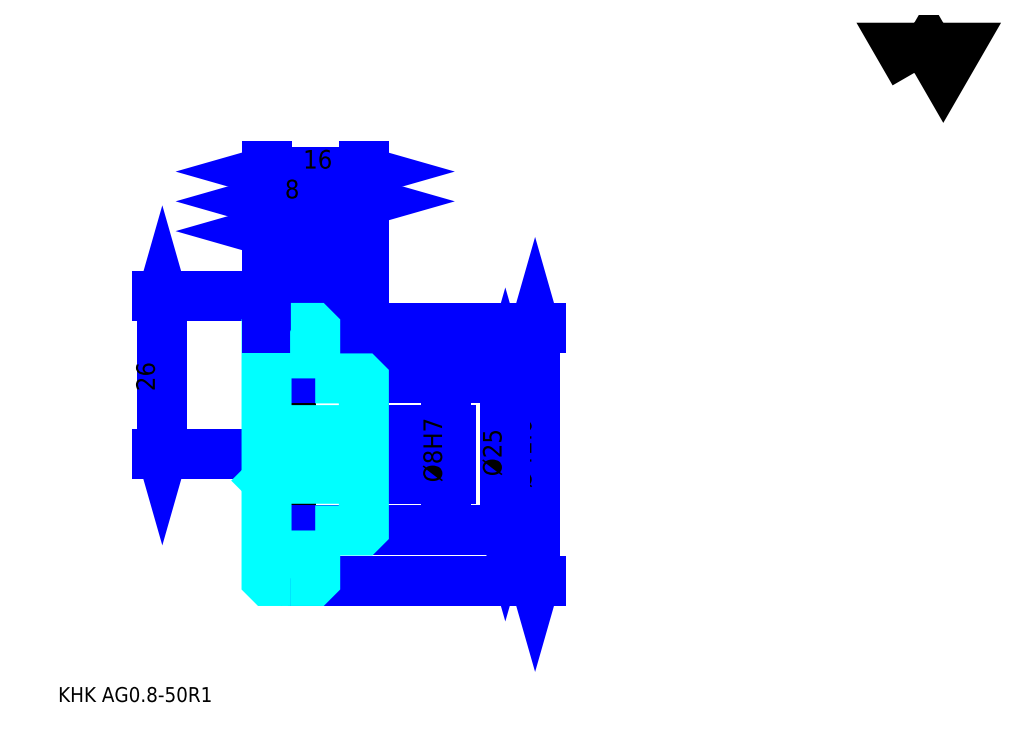
<metadata>
{"format":"dxf","ext":"dxf","renderer":"ezdxf+matplotlib","layout":"modelspace","background":"white","min_lineweight":24,"dpi":150}
</metadata>
<code>
0
SECTION
2
ENTITIES
0
TEXT
8
0
10
6.119
20
6.731
40
2.448
41
1
1
KHK AG0.8-50R1
7
KANJI
50
0
51
0
0
TEXT
8
0
10
6.119
20
3.06
40
2.448
41
1
1

7
KANJI
50
0
51
0
0
TEXT
8
0
10
6.119
20
110.1
40
2.754
41
1
1

7
KANJI
50
0
51
0
0
POLYLINE
8
0
66
     1
70
     2
0
VERTEX
8
0
10
146.9
20
110.1
0
VERTEX
8
0
10
144.5
20
114.3
0
VERTEX
8
0
10
154
20
114.3
0
VERTEX
8
0
10
151.6
20
110.1
0
VERTEX
8
0
10
149.3
20
114.3
0
VERTEX
8
0
10
146.9
20
110.1
0
SEQEND
0
LINE
8
DASHDOT
10
42.22
20
73.43
11
46.55
21
73.43
0
LINE
8
DASHDOT
10
44.39
20
75.26
11
44.39
21
24.79
0
LINE
8
0
10
84.54
20
68.23
11
84.54
21
26.63
0
POLYLINE
8
0
66
     1
70
     2
0
VERTEX
8
0
10
85.15
20
66.08
0
VERTEX
8
0
10
84.54
20
68.23
0
VERTEX
8
0
10
83.93
20
66.08
0
SEQEND
0
POLYLINE
8
0
66
     1
70
     2
0
VERTEX
8
0
10
83.93
20
28.77
0
VERTEX
8
0
10
84.54
20
26.63
0
VERTEX
8
0
10
85.15
20
28.77
0
SEQEND
0
LINE
8
0
10
56.39
20
68.23
11
85.46
21
68.23
0
LINE
8
0
10
56.39
20
26.63
11
85.46
21
26.63
0
TEXT
8
0
10
83.93
20
41.84
40
3.06
41
1
1
%%c41.6
7
KANJI
50
90
51
0
0
LINE
8
0
10
23.25
20
47.43
11
23.25
21
73.43
0
POLYLINE
8
0
66
     1
70
     2
0
VERTEX
8
0
10
22.64
20
49.57
0
VERTEX
8
0
10
23.25
20
47.43
0
VERTEX
8
0
10
23.87
20
49.57
0
SEQEND
0
POLYLINE
8
0
66
     1
70
     2
0
VERTEX
8
0
10
23.87
20
71.28
0
VERTEX
8
0
10
23.25
20
73.43
0
VERTEX
8
0
10
22.64
20
71.28
0
SEQEND
0
LINE
8
0
10
40.39
20
47.43
11
22.34
21
47.43
0
LINE
8
0
10
42.22
20
73.43
11
22.34
21
73.43
0
TEXT
8
0
10
22.03
20
57.82
40
3.06
41
1
1
26
7
KANJI
50
90
51
0
0
LINE
8
0
10
48.39
20
89.03
11
56.39
21
89.03
0
POLYLINE
8
0
66
     1
70
     2
0
VERTEX
8
0
10
50.53
20
89.64
0
VERTEX
8
0
10
48.39
20
89.03
0
VERTEX
8
0
10
50.53
20
88.42
0
SEQEND
0
POLYLINE
8
0
66
     1
70
     2
0
VERTEX
8
0
10
54.25
20
88.42
0
VERTEX
8
0
10
56.39
20
89.03
0
VERTEX
8
0
10
54.25
20
89.64
0
SEQEND
0
LINE
8
0
10
48.39
20
68.23
11
48.39
21
89.95
0
TEXT
8
0
10
51.39
20
89.52
40
3.06
41
1
1
8
7
KANJI
50
0
51
0
0
LINE
8
0
10
40.39
20
84.14
11
44.39
21
84.14
0
POLYLINE
8
0
66
     1
70
     2
0
VERTEX
8
0
10
42.53
20
84.75
0
VERTEX
8
0
10
40.39
20
84.14
0
VERTEX
8
0
10
42.53
20
83.52
0
SEQEND
0
POLYLINE
8
0
66
     1
70
     2
0
VERTEX
8
0
10
42.25
20
83.52
0
VERTEX
8
0
10
44.39
20
84.14
0
VERTEX
8
0
10
42.25
20
84.75
0
SEQEND
0
LINE
8
0
10
44.39
20
68.23
11
44.39
21
85.05
0
TEXT
8
0
10
41.39
20
84.63
40
3.06
41
1
1
4
7
KANJI
50
0
51
0
0
ARC
8
DASHDOT
10
44.39
20
73.43
40
6
50
220
51
320
0
ARC
8
DASHDOT
10
44.39
20
21.43
40
6
50
40
51
140
0
ARC
8
0
10
44.39
20
73.43
40
7
50
235.2
51
304.8
0
ARC
8
0
10
44.39
20
21.43
40
7
50
55.15
51
124.8
0
LINE
8
DASHDOT
10
40.39
20
47.43
11
58.22
21
47.43
0
LINE
8
0
10
48.39
20
67.93
11
48.39
21
68.23
0
LINE
8
0
10
40.39
20
67.93
11
40.39
21
68.23
0
LINE
8
0
10
56.39
20
59.63
11
56.39
21
68.23
0
LINE
8
0
10
48.39
20
59.93
11
56.39
21
59.93
0
LINE
8
0
10
48.39
20
34.93
11
56.39
21
34.93
0
LINE
8
0
10
48.09
20
68.23
11
56.39
21
68.23
0
LINE
8
0
10
48.09
20
26.63
11
56.39
21
26.63
0
LINE
8
0
10
56.39
20
51.73
11
56.09
21
51.43
0
LINE
8
0
10
56.39
20
43.13
11
56.09
21
43.43
0
LINE
8
0
10
40.39
20
43.13
11
40.69
21
43.43
0
POLYLINE
8
0
66
     1
70
     2
0
VERTEX
8
0
10
44.39
20
68.23
0
VERTEX
8
0
10
40.69
20
68.23
0
VERTEX
8
0
10
40.39
20
67.93
0
VERTEX
8
0
10
40.39
20
43.13
0
SEQEND
0
POLYLINE
8
0
66
     1
70
     2
0
VERTEX
8
0
10
40.39
20
43.13
0
VERTEX
8
0
10
40.39
20
26.93
0
VERTEX
8
0
10
40.69
20
26.63
0
VERTEX
8
0
10
44.39
20
26.63
0
SEQEND
0
POLYLINE
8
0
66
     1
70
     2
0
VERTEX
8
0
10
40.39
20
51.73
0
VERTEX
8
0
10
40.69
20
51.43
0
VERTEX
8
0
10
40.69
20
43.43
0
VERTEX
8
0
10
56.09
20
43.43
0
VERTEX
8
0
10
56.09
20
51.43
0
VERTEX
8
0
10
40.69
20
51.43
0
SEQEND
0
LINE
8
0
10
40.39
20
93.93
11
56.39
21
93.93
0
POLYLINE
8
0
66
     1
70
     2
0
VERTEX
8
0
10
42.53
20
94.54
0
VERTEX
8
0
10
40.39
20
93.93
0
VERTEX
8
0
10
42.53
20
93.31
0
SEQEND
0
POLYLINE
8
0
66
     1
70
     2
0
VERTEX
8
0
10
54.25
20
93.31
0
VERTEX
8
0
10
56.39
20
93.93
0
VERTEX
8
0
10
54.25
20
94.54
0
SEQEND
0
LINE
8
0
10
40.39
20
68.23
11
40.39
21
94.84
0
LINE
8
0
10
56.39
20
68.23
11
56.39
21
94.84
0
TEXT
8
0
10
46.4
20
94.42
40
3.06
41
1
1
16
7
KANJI
50
0
51
0
0
LINE
8
0
10
40.39
20
89.03
11
48.39
21
89.03
0
POLYLINE
8
0
66
     1
70
     2
0
VERTEX
8
0
10
42.53
20
89.64
0
VERTEX
8
0
10
40.39
20
89.03
0
VERTEX
8
0
10
42.53
20
88.42
0
SEQEND
0
POLYLINE
8
0
66
     1
70
     2
0
VERTEX
8
0
10
46.25
20
88.42
0
VERTEX
8
0
10
48.39
20
89.03
0
VERTEX
8
0
10
46.25
20
89.64
0
SEQEND
0
TEXT
8
0
10
43.39
20
89.52
40
3.06
41
1
1
8
7
KANJI
50
0
51
0
0
LINE
8
0
10
79.64
20
59.93
11
79.64
21
34.93
0
POLYLINE
8
0
66
     1
70
     2
0
VERTEX
8
0
10
80.25
20
57.78
0
VERTEX
8
0
10
79.64
20
59.93
0
VERTEX
8
0
10
79.03
20
57.78
0
SEQEND
0
POLYLINE
8
0
66
     1
70
     2
0
VERTEX
8
0
10
79.03
20
37.07
0
VERTEX
8
0
10
79.64
20
34.93
0
VERTEX
8
0
10
80.25
20
37.07
0
SEQEND
0
LINE
8
0
10
56.39
20
59.93
11
80.56
21
59.93
0
LINE
8
0
10
56.39
20
34.93
11
80.56
21
34.93
0
TEXT
8
0
10
79.03
20
43.83
40
3.06
41
1
1
%%c25
7
KANJI
50
90
51
0
0
LINE
8
0
10
69.85
20
39.75
11
69.85
21
55.1
0
POLYLINE
8
0
66
     1
70
     2
0
VERTEX
8
0
10
69.24
20
53.57
0
VERTEX
8
0
10
69.85
20
51.43
0
VERTEX
8
0
10
70.46
20
53.57
0
SEQEND
0
POLYLINE
8
0
66
     1
70
     2
0
VERTEX
8
0
10
70.46
20
41.28
0
VERTEX
8
0
10
69.85
20
43.43
0
VERTEX
8
0
10
69.24
20
41.28
0
SEQEND
0
LINE
8
0
10
56.39
20
51.43
11
70.77
21
51.43
0
LINE
8
0
10
56.39
20
43.43
11
70.77
21
43.43
0
TEXT
8
0
10
69.24
20
42.84
40
3.06
41
1
1
%%c8H7
7
KANJI
50
90
51
0
0
POLYLINE
8
0
66
     1
70
     2
0
VERTEX
8
0
10
44.39
20
26.63
0
VERTEX
8
0
10
48.09
20
26.63
0
VERTEX
8
0
10
48.39
20
26.93
0
VERTEX
8
0
10
48.39
20
34.93
0
SEQEND
0
POLYLINE
8
0
66
     1
70
     2
0
VERTEX
8
0
10
48.39
20
59.93
0
VERTEX
8
0
10
48.39
20
67.93
0
VERTEX
8
0
10
48.09
20
68.23
0
VERTEX
8
0
10
44.39
20
68.23
0
SEQEND
0
POLYLINE
8
0
66
     1
70
     2
0
VERTEX
8
0
10
48.39
20
34.93
0
VERTEX
8
0
10
56.09
20
34.93
0
VERTEX
8
0
10
56.39
20
35.23
0
VERTEX
8
0
10
56.39
20
59.63
0
VERTEX
8
0
10
56.09
20
59.93
0
VERTEX
8
0
10
48.39
20
59.93
0
SEQEND
0
ENDSEC
0
EOF

</code>
